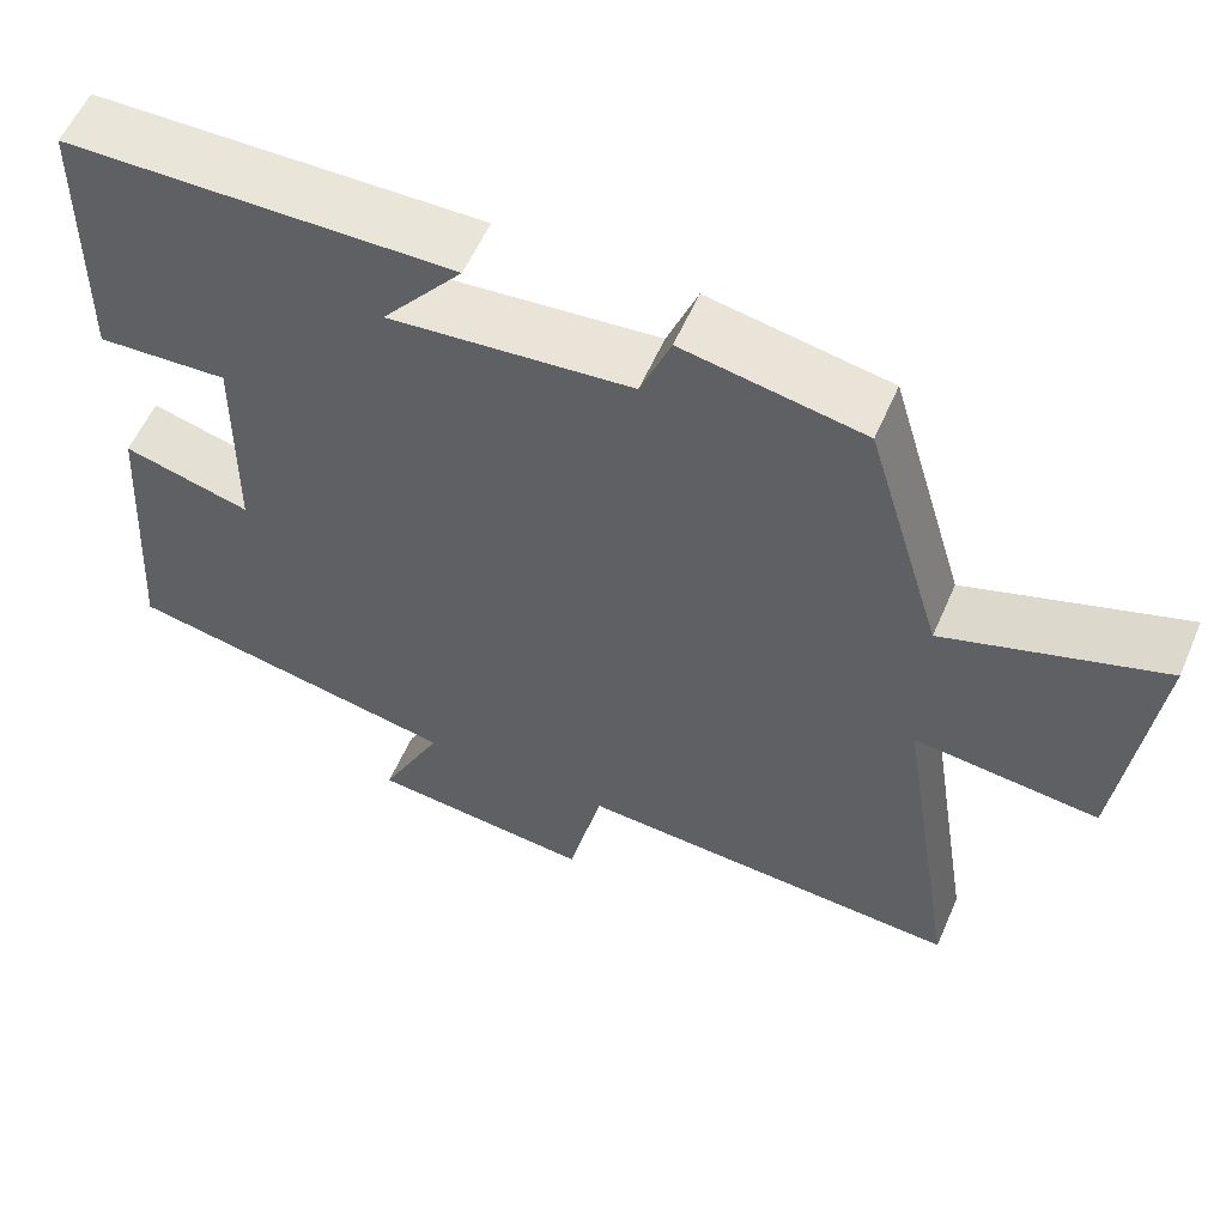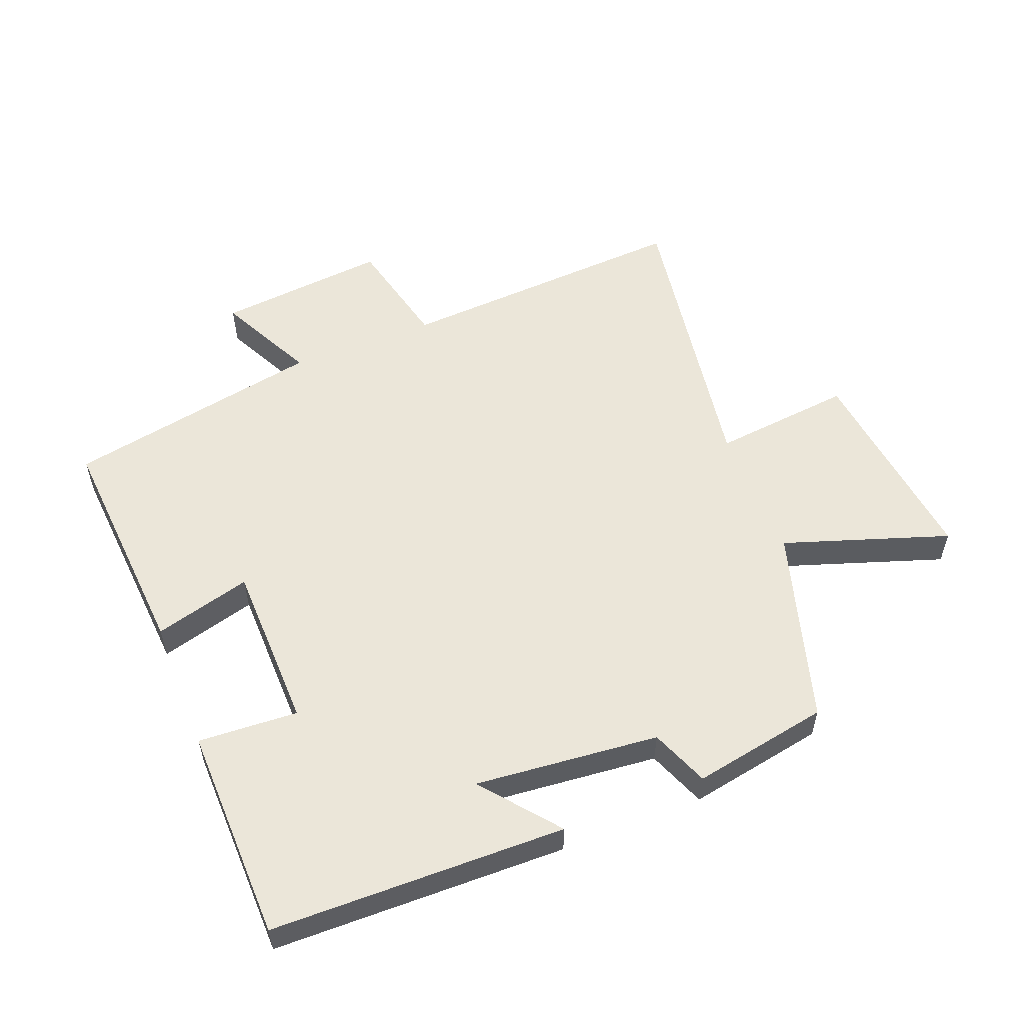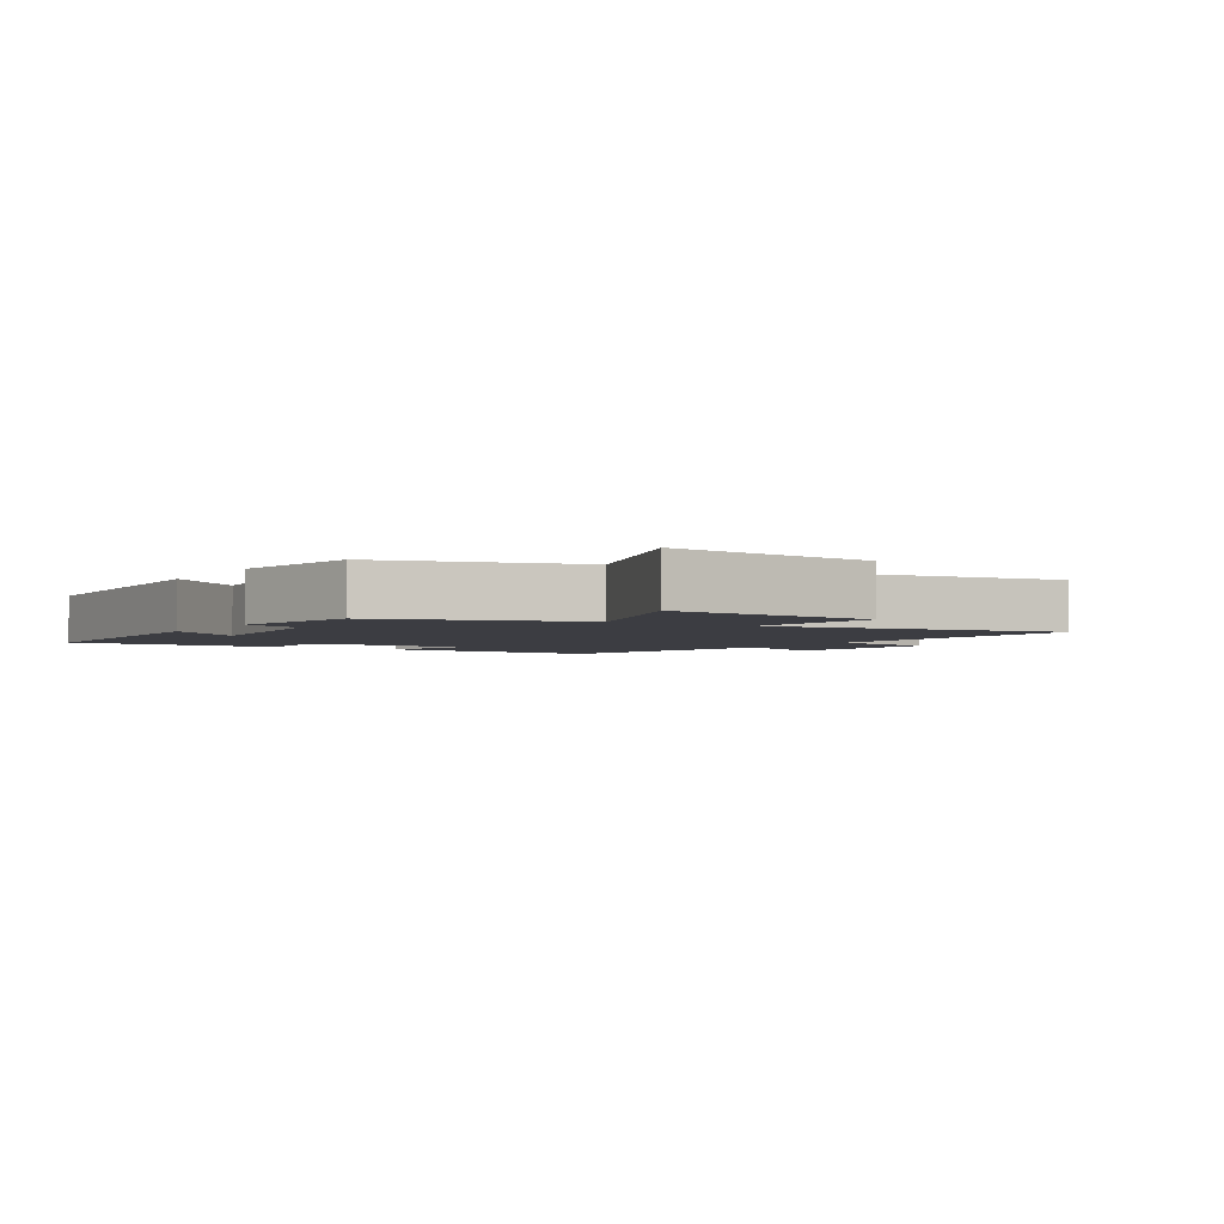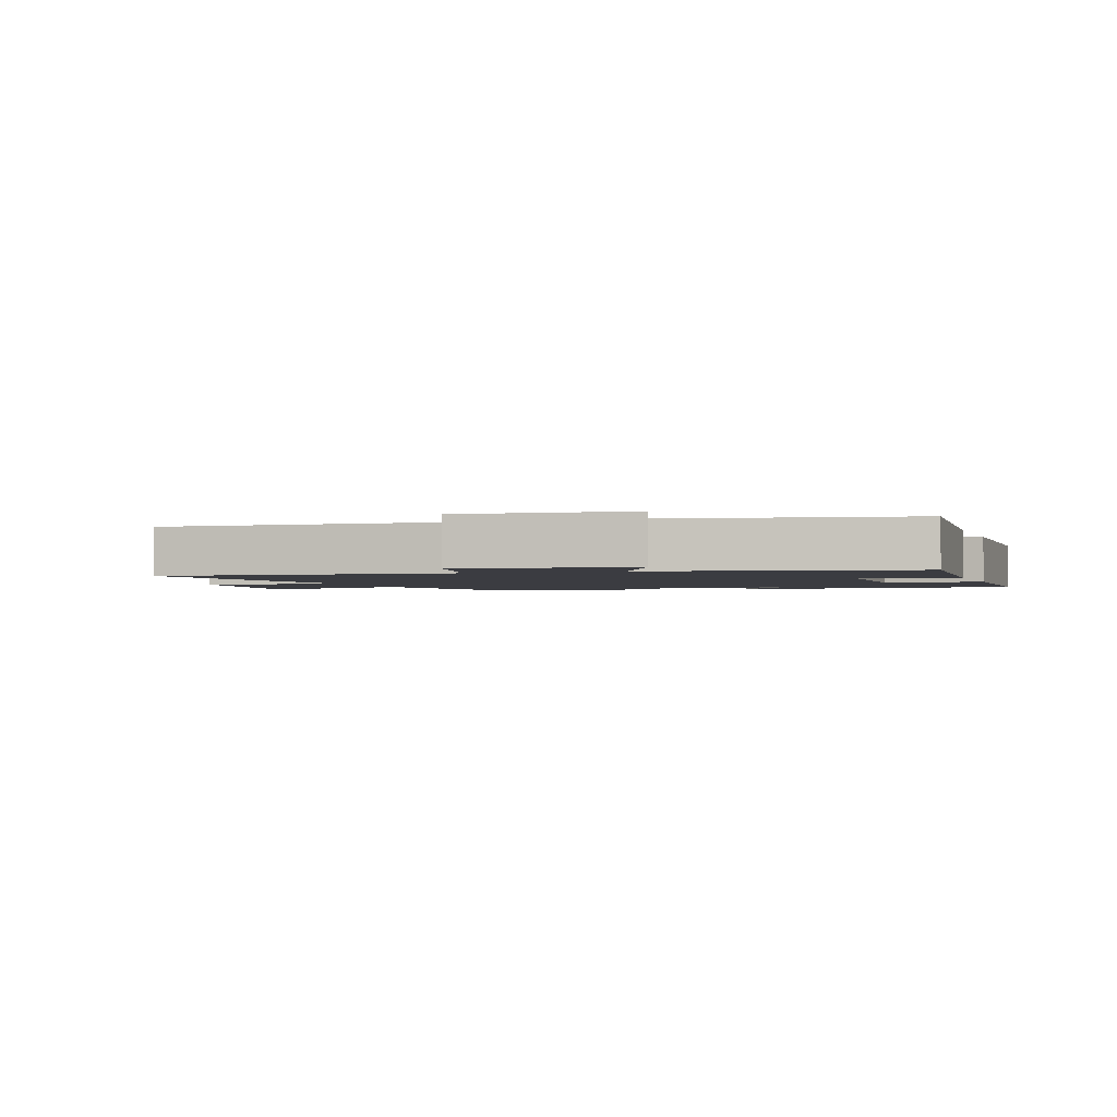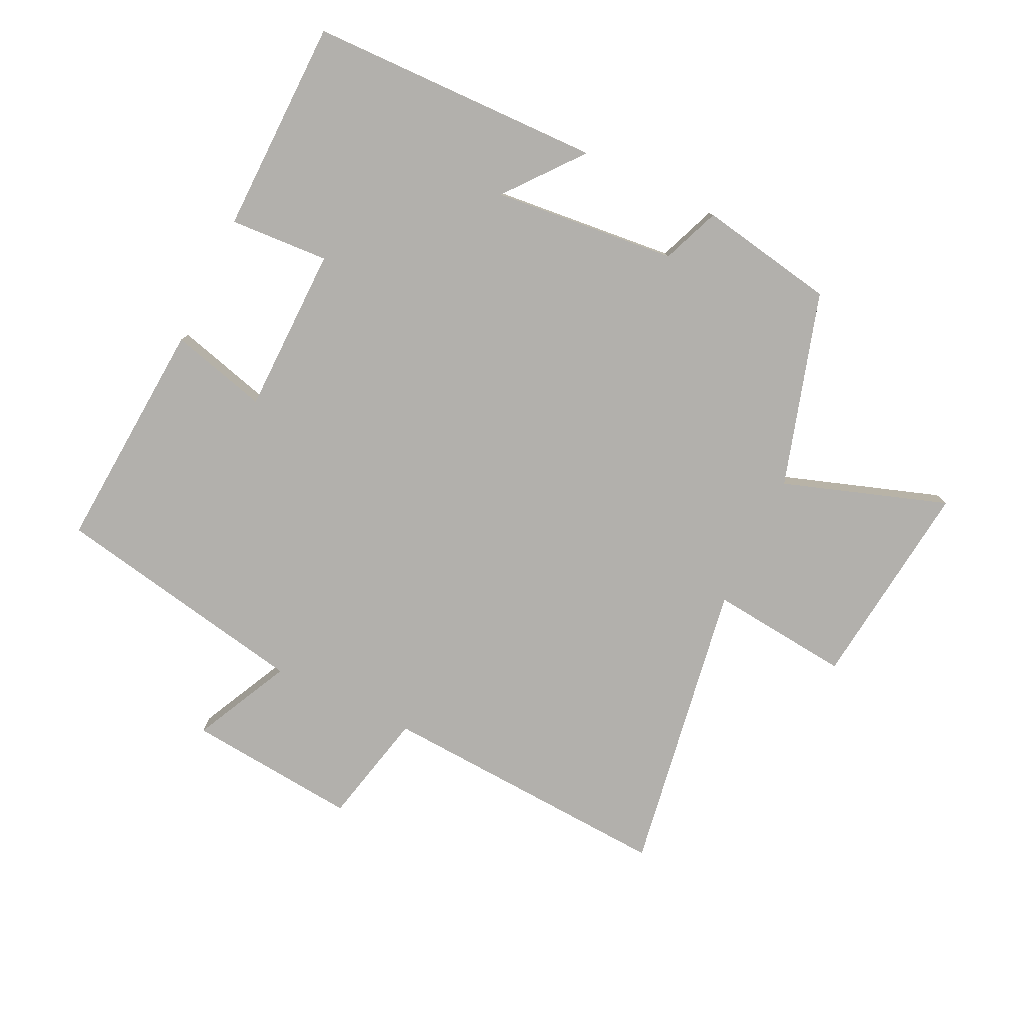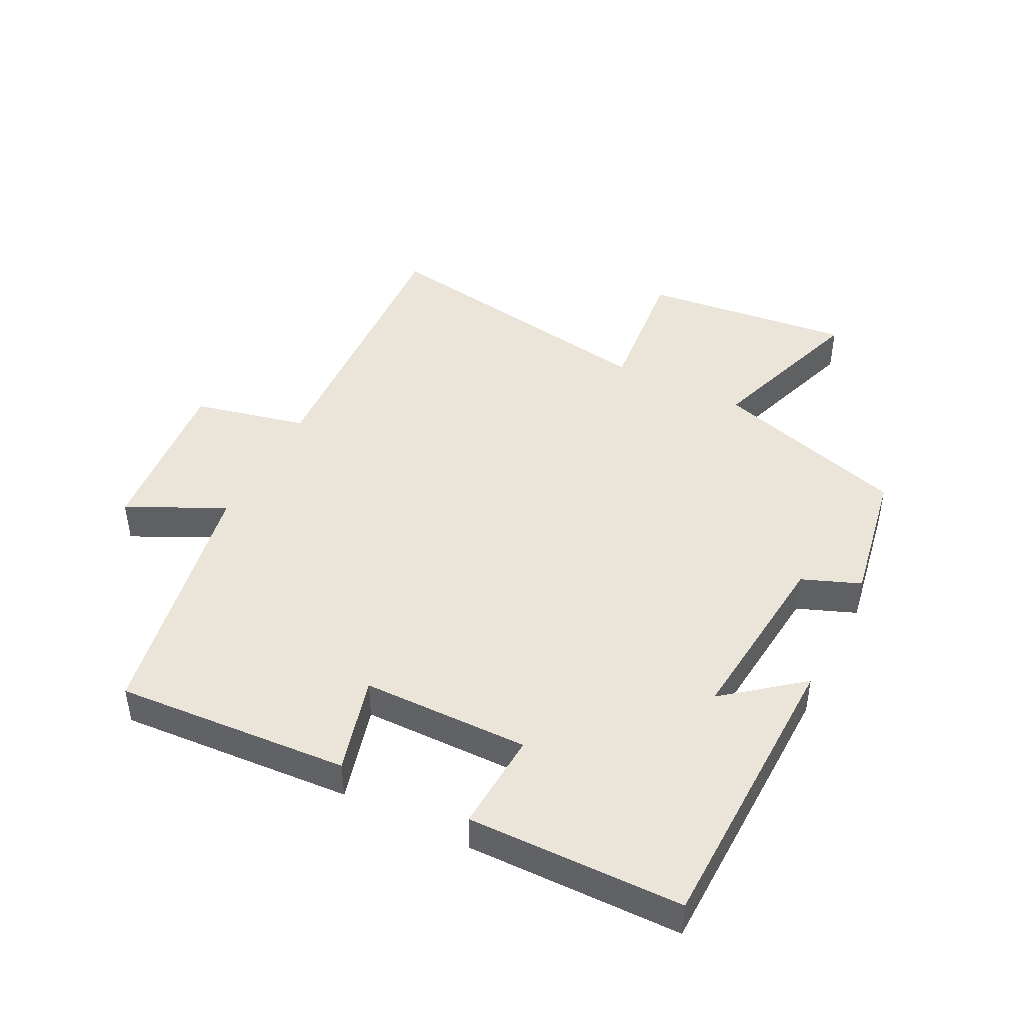
<metadata>
{"format":"obj","ext":"obj","renderer":"f3d","projection":"perspective","resolution":1024,"background":"white","views":[{"elev":57.5,"azim":23.4,"up":"+Z"},{"elev":55.2,"azim":-21.6,"up":"+Y"},{"elev":-2.9,"azim":58.3,"up":"+Y"},{"elev":-2.2,"azim":-161.0,"up":"+Y"},{"elev":-78.7,"azim":-25.6,"up":"+Y"},{"elev":45.0,"azim":-63.0,"up":"+Y"}]}
</metadata>
<code>
v 0.574 0.07 -0.527
v 0.112 0.07 -0.5
v 0.071 0.07 -0.678
v -0.197 0.07 -0.652
v -0.122 0.07 -0.5
v -0.526 0.07 -0.423
v -0.5 0.07 -0.057
v -0.348 0.07 -0.098
v -0.344 0.07 0.164
v -0.5 0.07 0.155
v -0.494 0.07 0.491
v -0.033 0.07 0.5
v -0.129 0.07 0.381
v 0.159 0.07 0.409
v 0.195 0.07 0.5
v 0.409 0.07 0.461
v 0.5 0.07 0.156
v 0.758 0.07 0.243
v 0.72 0.07 -0.087
v 0.5 0.07 -0.064
v 0.574 0 -0.527
v 0.112 0 -0.5
v 0.071 0 -0.678
v -0.197 0 -0.652
v -0.122 0 -0.5
v -0.526 0 -0.423
v -0.5 0 -0.057
v -0.348 0 -0.098
v -0.344 0 0.164
v -0.5 0 0.155
v -0.494 0 0.491
v -0.033 0 0.5
v -0.129 0 0.381
v 0.159 0 0.409
v 0.195 0 0.5
v 0.409 0 0.461
v 0.5 0 0.156
v 0.758 0 0.243
v 0.72 0 -0.087
v 0.5 0 -0.064
f 17 18 19 20
f 15 16 17 20
f 14 15 20 1
f 13 14 1 2
f 10 11 12 13
f 9 10 13
f 8 9 13 2
f 5 6 7 8
f 5 8 2 3
f 3 4 5
f 40 39 38 37
f 40 37 36 35
f 21 40 35 34
f 22 21 34 33
f 33 32 31 30
f 33 30 29
f 22 33 29 28
f 28 27 26 25
f 23 22 28 25
f 25 24 23
f 1 21 22 2
f 2 22 23 3
f 3 23 24 4
f 4 24 25 5
f 5 25 26 6
f 6 26 27 7
f 7 27 28 8
f 8 28 29 9
f 9 29 30 10
f 10 30 31 11
f 11 31 32 12
f 12 32 33 13
f 13 33 34 14
f 14 34 35 15
f 15 35 36 16
f 16 36 37 17
f 17 37 38 18
f 18 38 39 19
f 19 39 40 20
f 20 40 21 1

</code>
